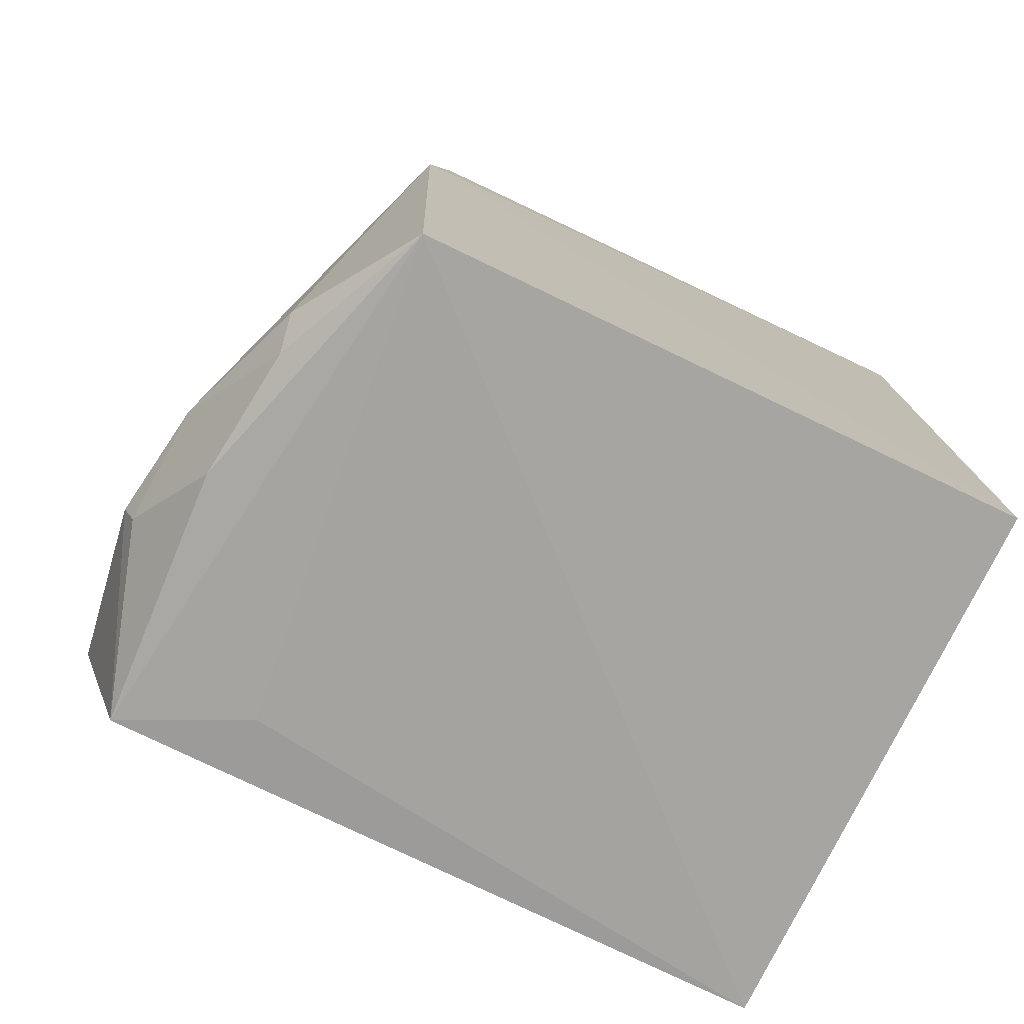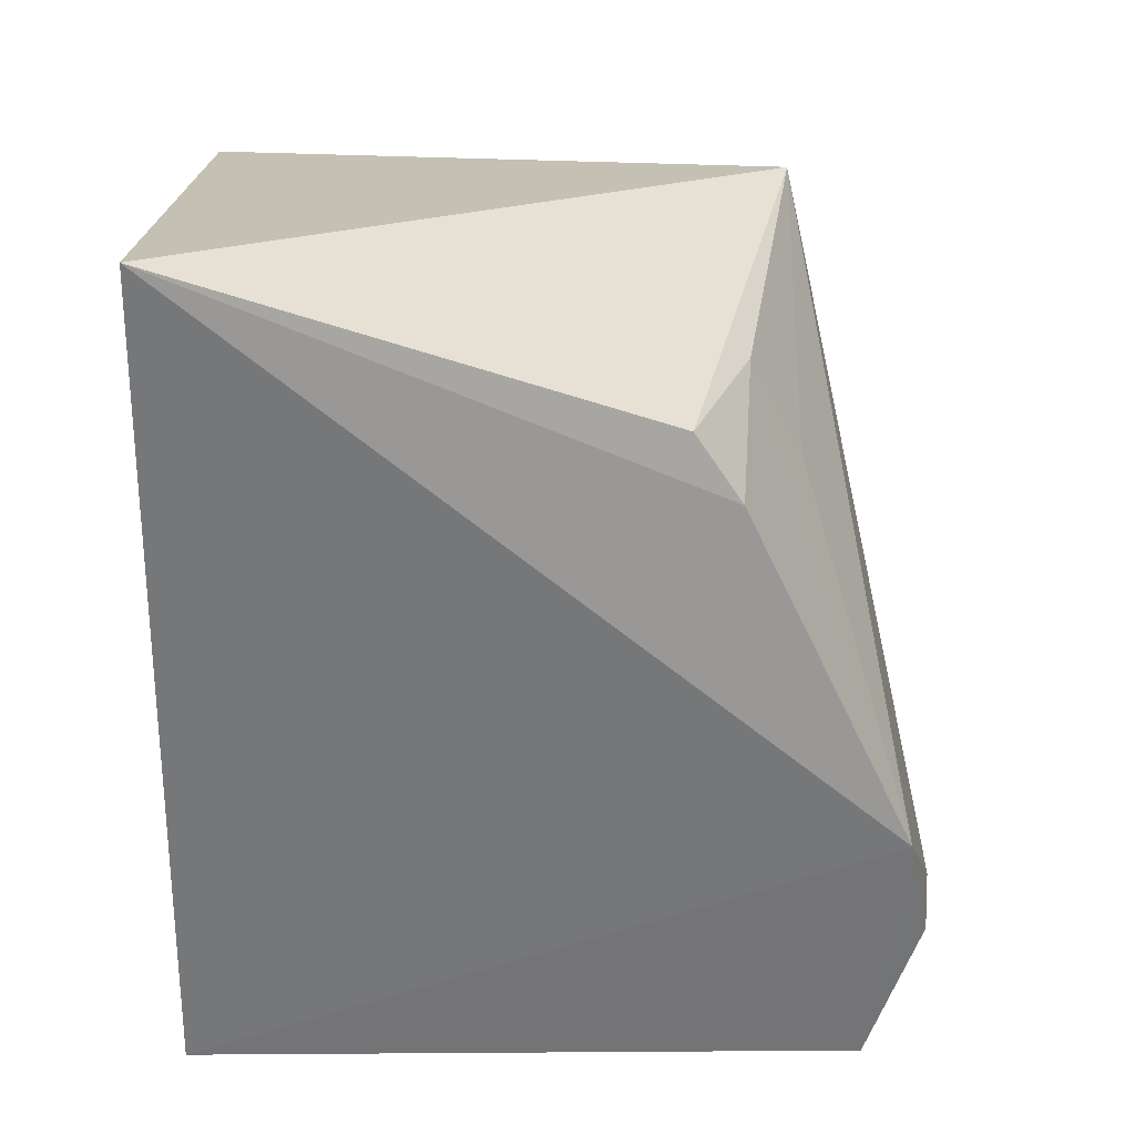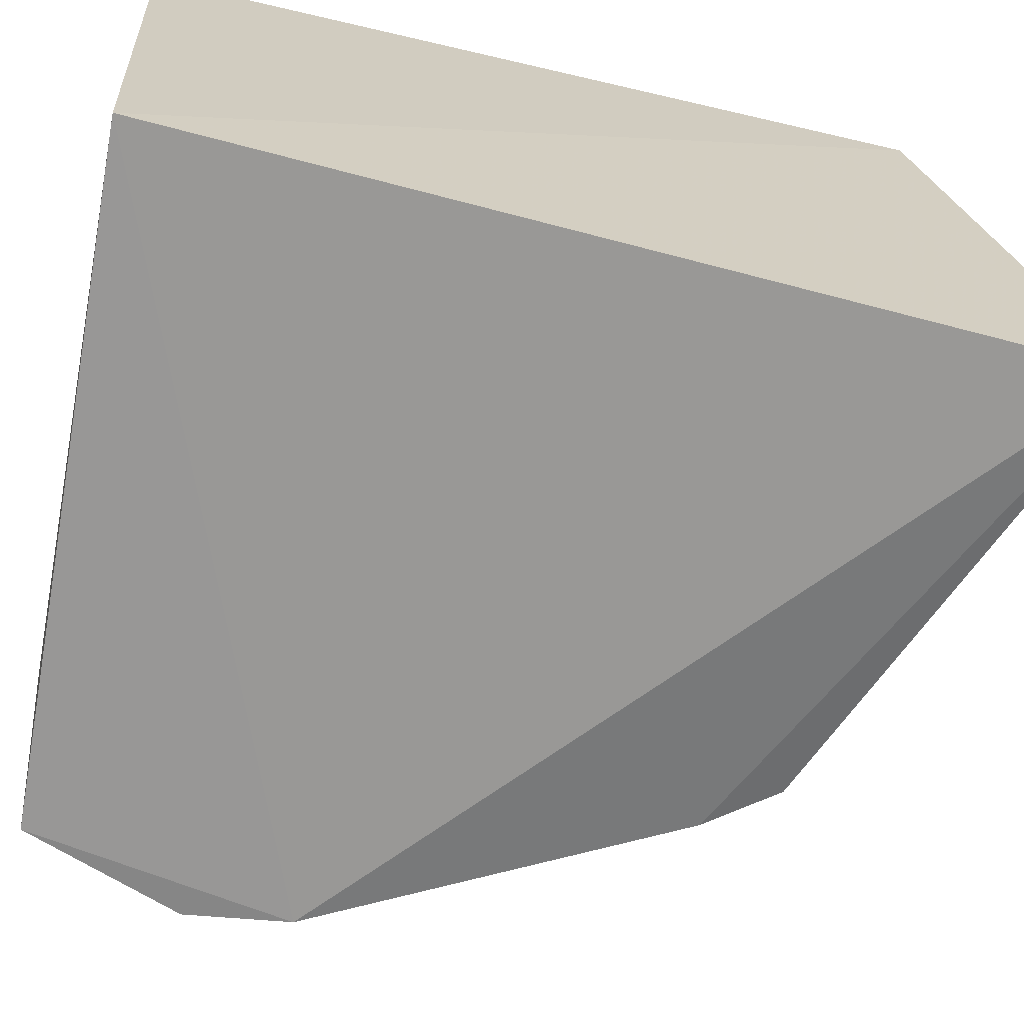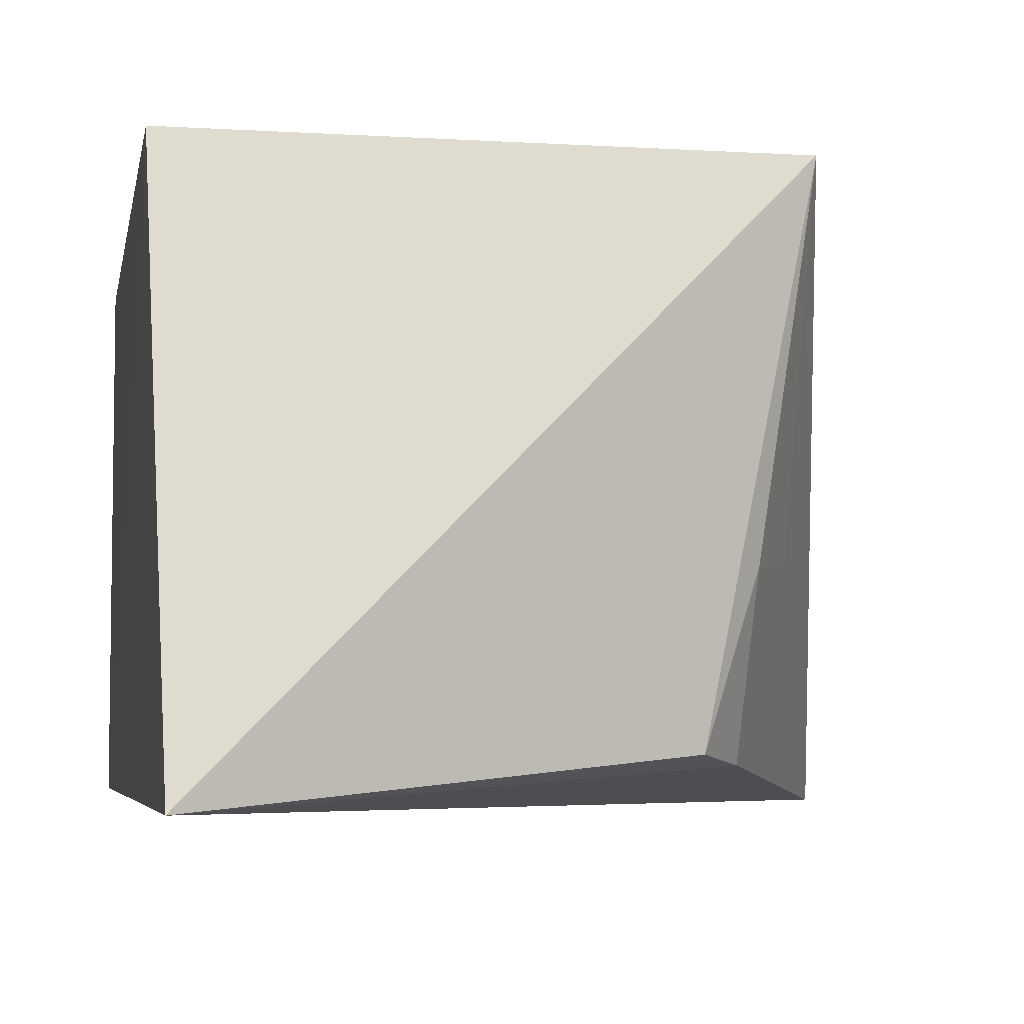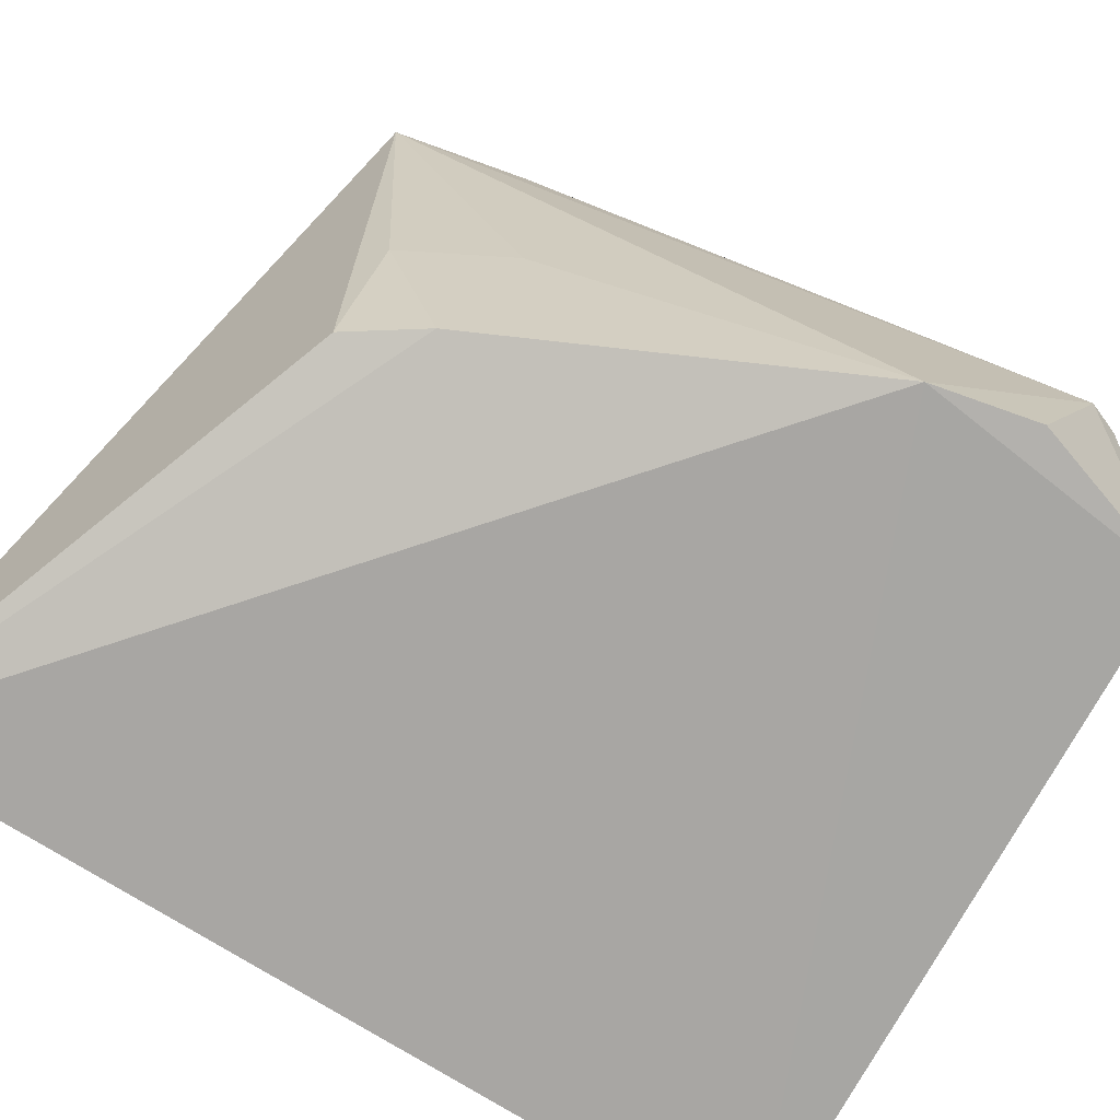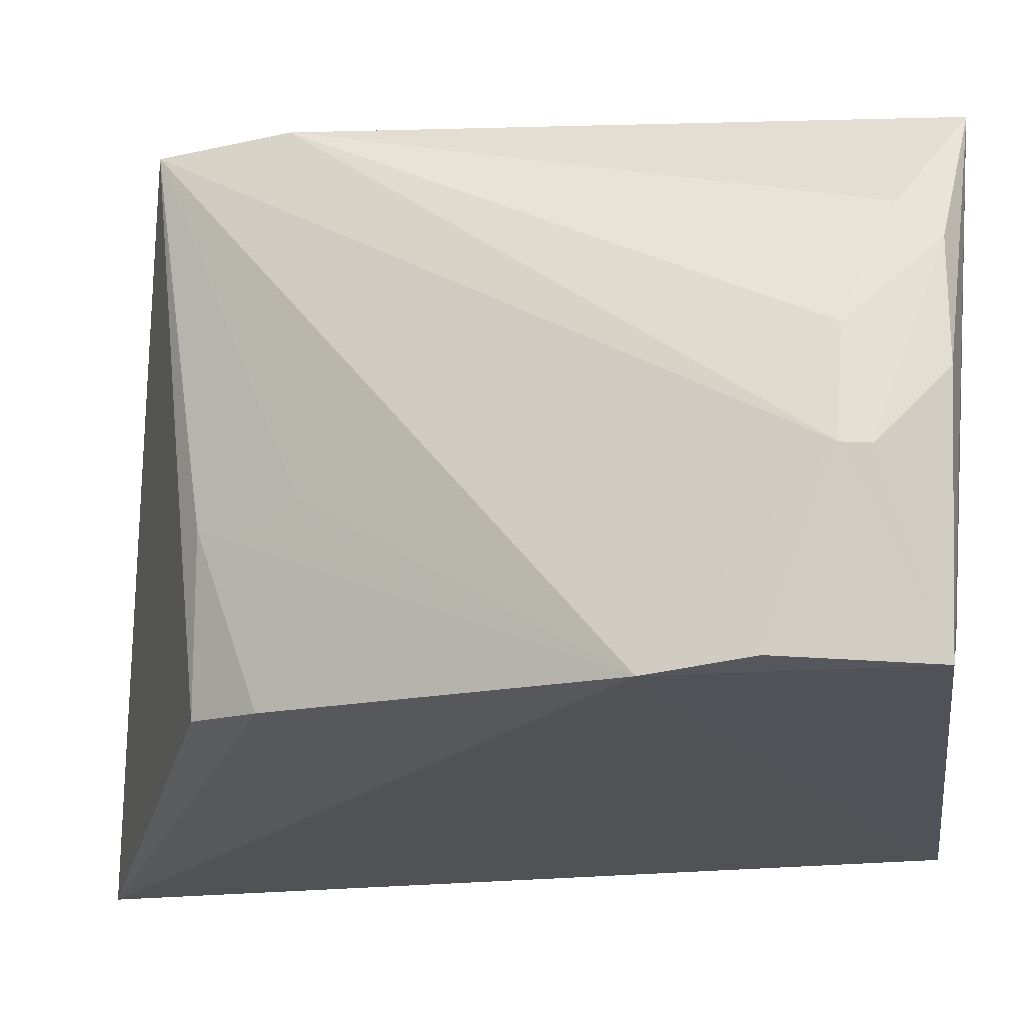
<metadata>
{"format":"obj","ext":"obj","renderer":"f3d","projection":"perspective","resolution":1024,"background":"white","views":[{"elev":-76.8,"azim":155.0,"up":"+Z"},{"elev":30.7,"azim":2.3,"up":"+Z"},{"elev":-68.1,"azim":-103.0,"up":"+Y"},{"elev":-6.6,"azim":-10.4,"up":"+Y"},{"elev":-75.4,"azim":58.5,"up":"+Y"},{"elev":-21.4,"azim":94.9,"up":"+Y"}]}
</metadata>
<code>
v 0.03932 -0.02479 0.05135
v 0.04668 -0.06029 0.02326
v 0.03978 -0.02451 0.003685
v 0.002241 -0.02483 0.002734
v 0.003448 -0.0613 0.06009
v 0.002295 -0.05943 0.004929
v 0.04095 -0.02429 0.04325
v 0.03321 -0.05801 0.04919
v 0.002281 -0.02503 0.05194
v 0.04468 -0.05949 0.006857
v 0.04926 -0.04869 0.01248
v 0.03614 -0.05851 0.04494
v 0.03673 -0.05543 0.005946
v 0.04481 -0.03251 0.008403
v 0.04796 -0.05975 0.01681
v 0.03656 -0.04756 0.04864
v 0.04809 -0.04127 0.01196
v 0.04537 -0.04283 0.005982
v 0.03981 -0.04706 0.04233
v 0.04849 -0.0485 0.01059
v 0.04434 -0.0345 0.005865
f 6 4 3
f 6 2 5
f 7 3 4
f 8 1 5
f 9 5 1
f 9 6 5
f 9 4 6
f 9 7 4
f 9 1 7
f 10 2 6
f 11 7 1
f 11 1 2
f 12 8 5
f 12 5 2
f 13 10 6
f 13 6 3
f 13 3 10
f 14 3 7
f 15 11 2
f 15 2 10
f 15 10 11
f 16 12 2
f 16 1 8
f 16 8 12
f 17 14 7
f 17 7 11
f 18 10 3
f 19 16 2
f 19 2 1
f 19 1 16
f 20 11 10
f 20 10 18
f 20 17 11
f 21 18 3
f 21 3 14
f 21 14 17
f 21 20 18
f 21 17 20

</code>
